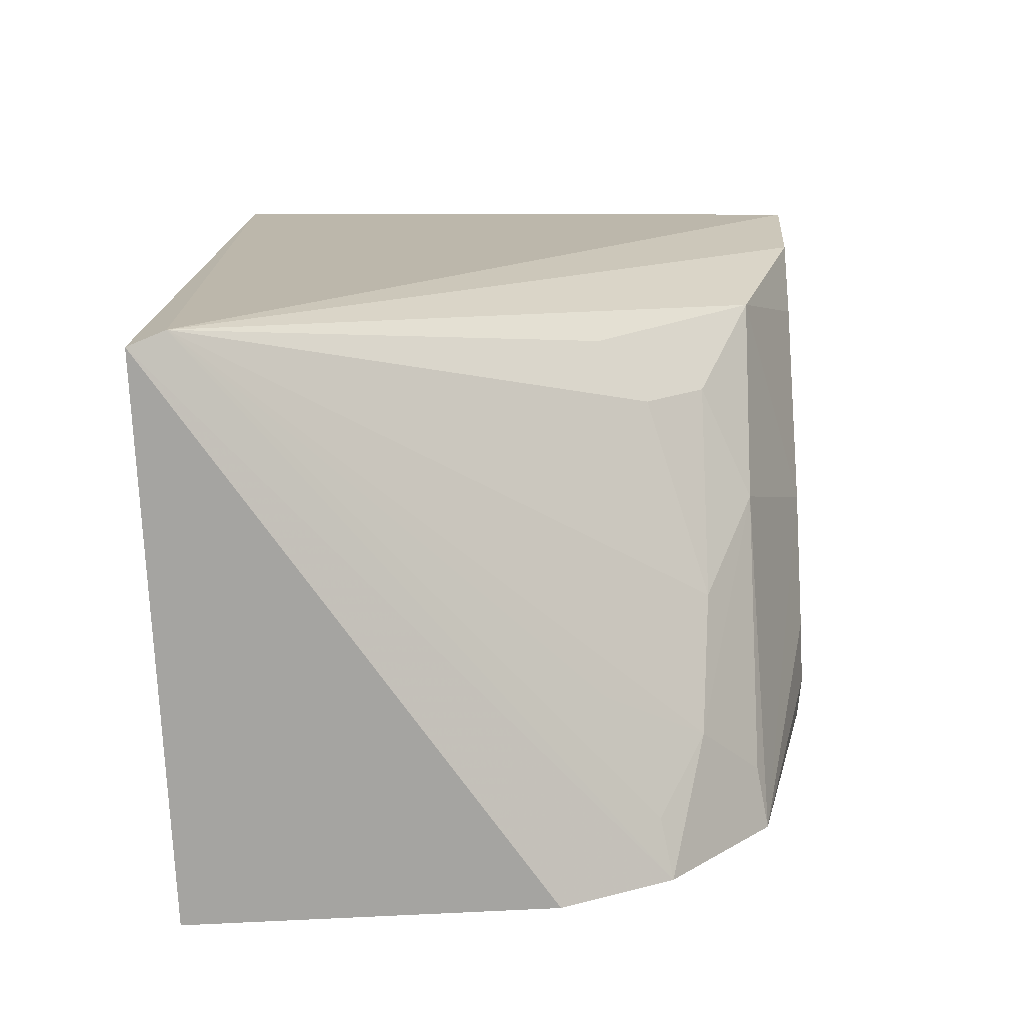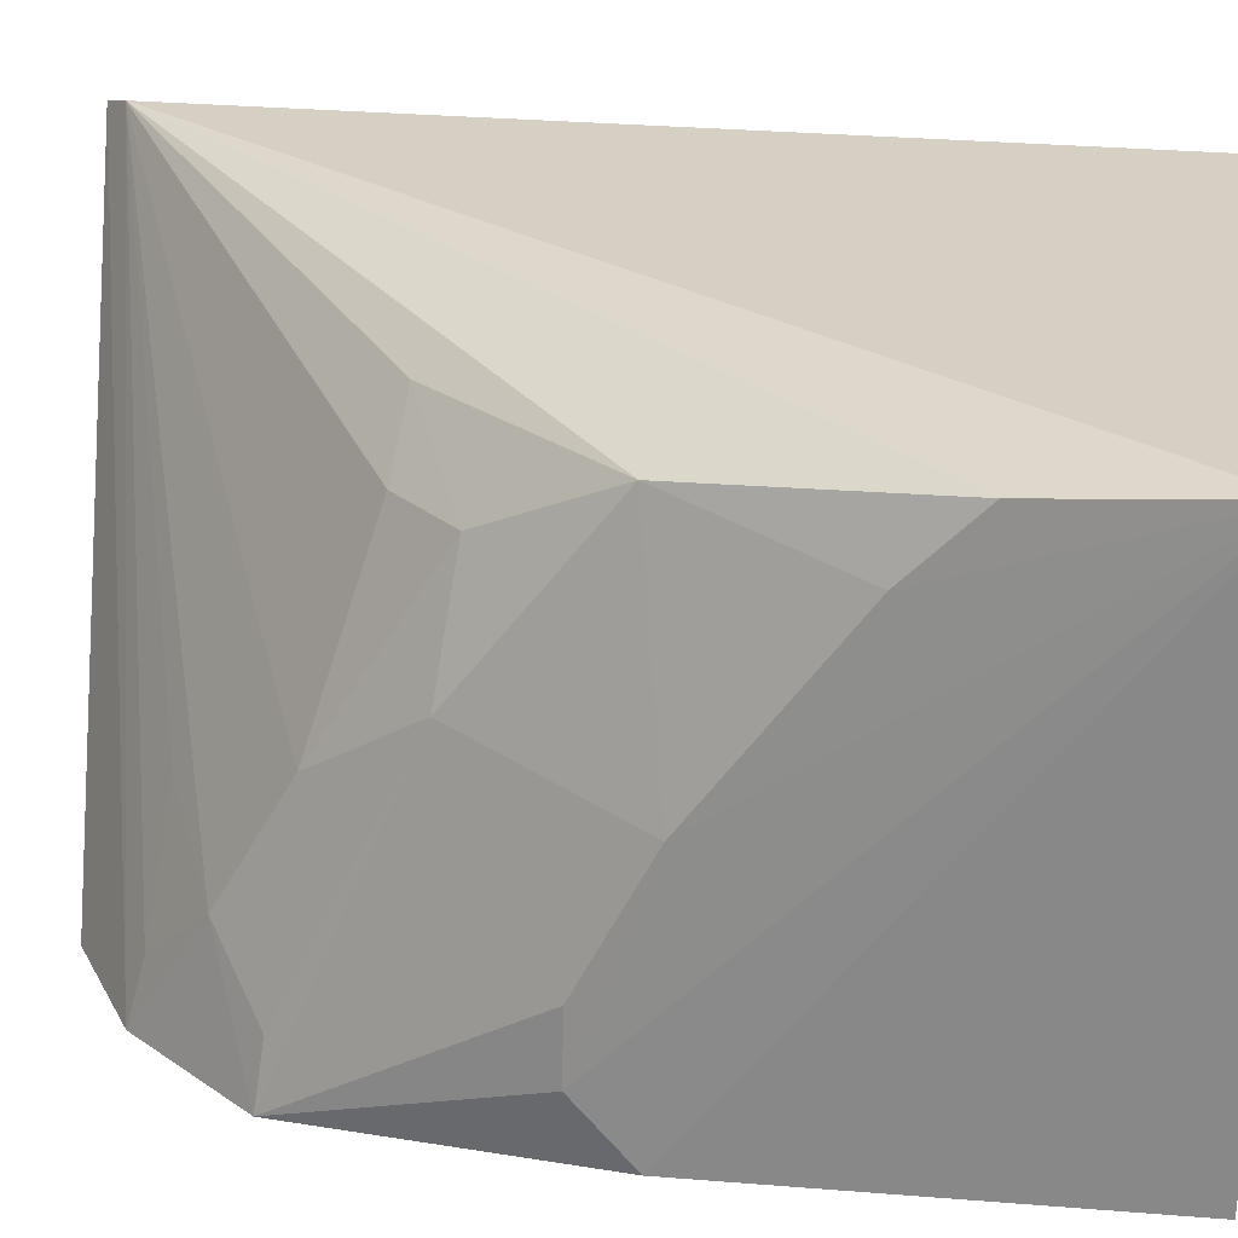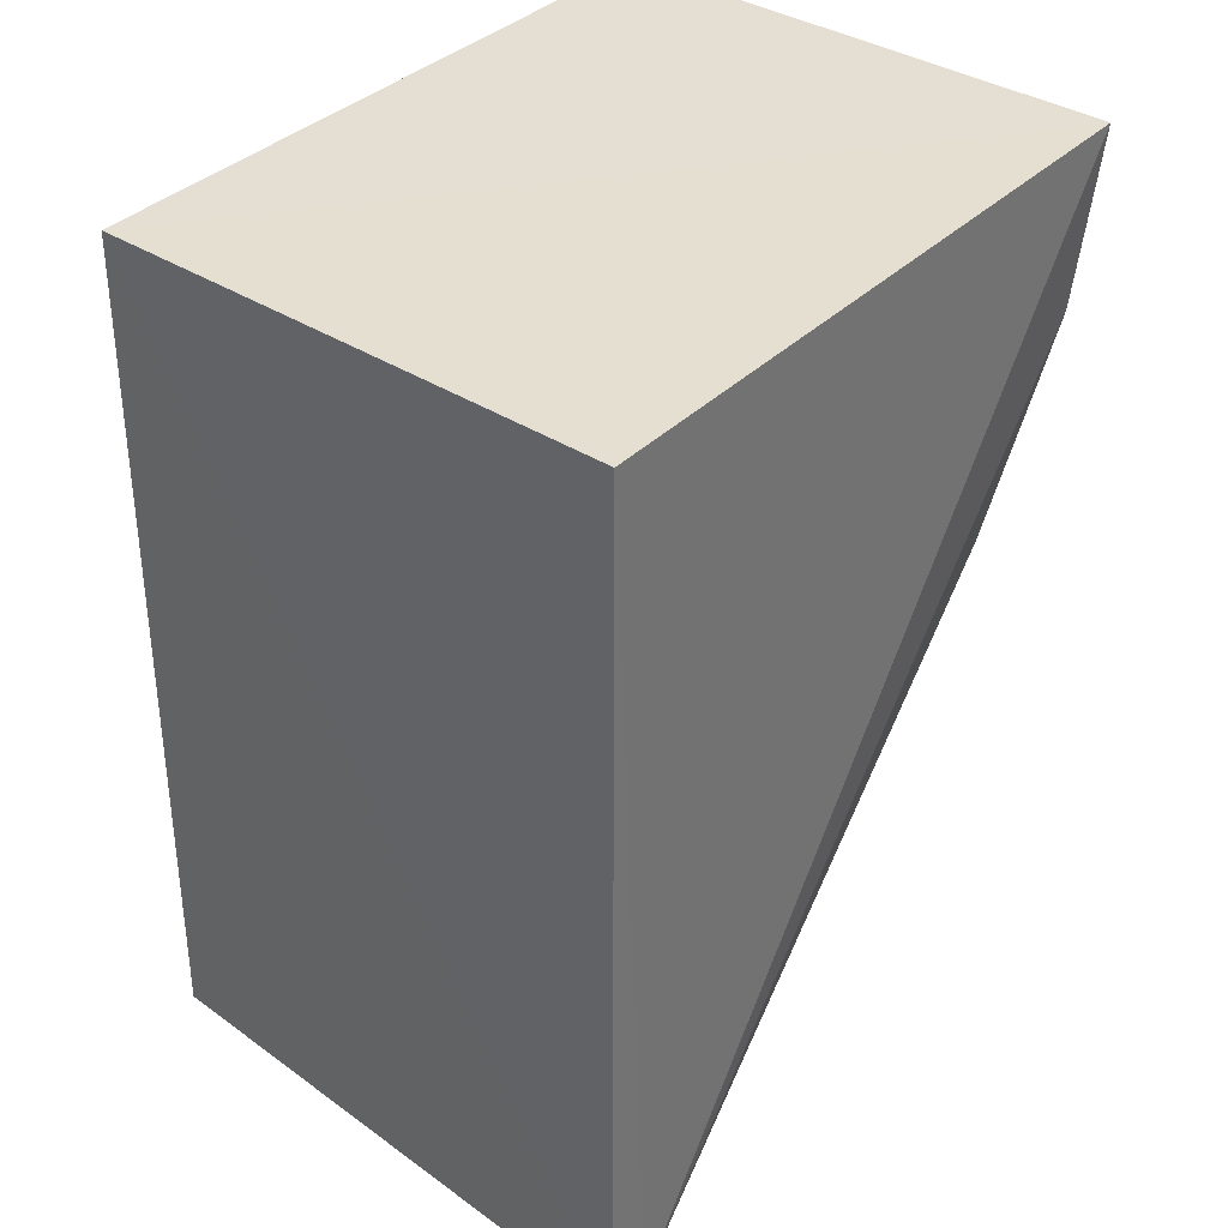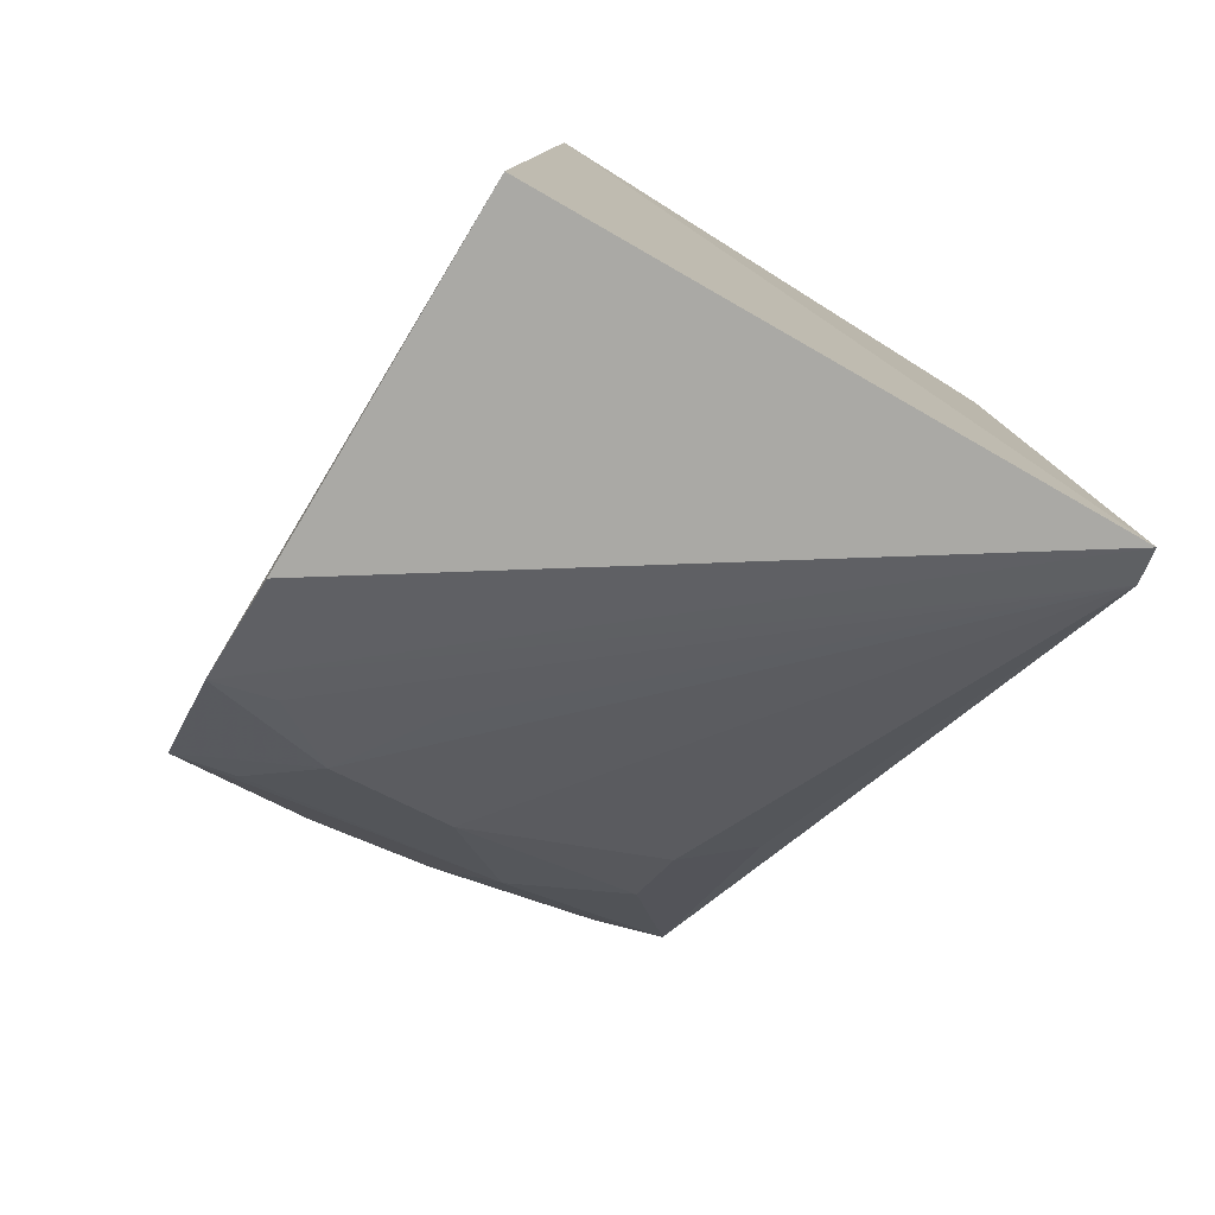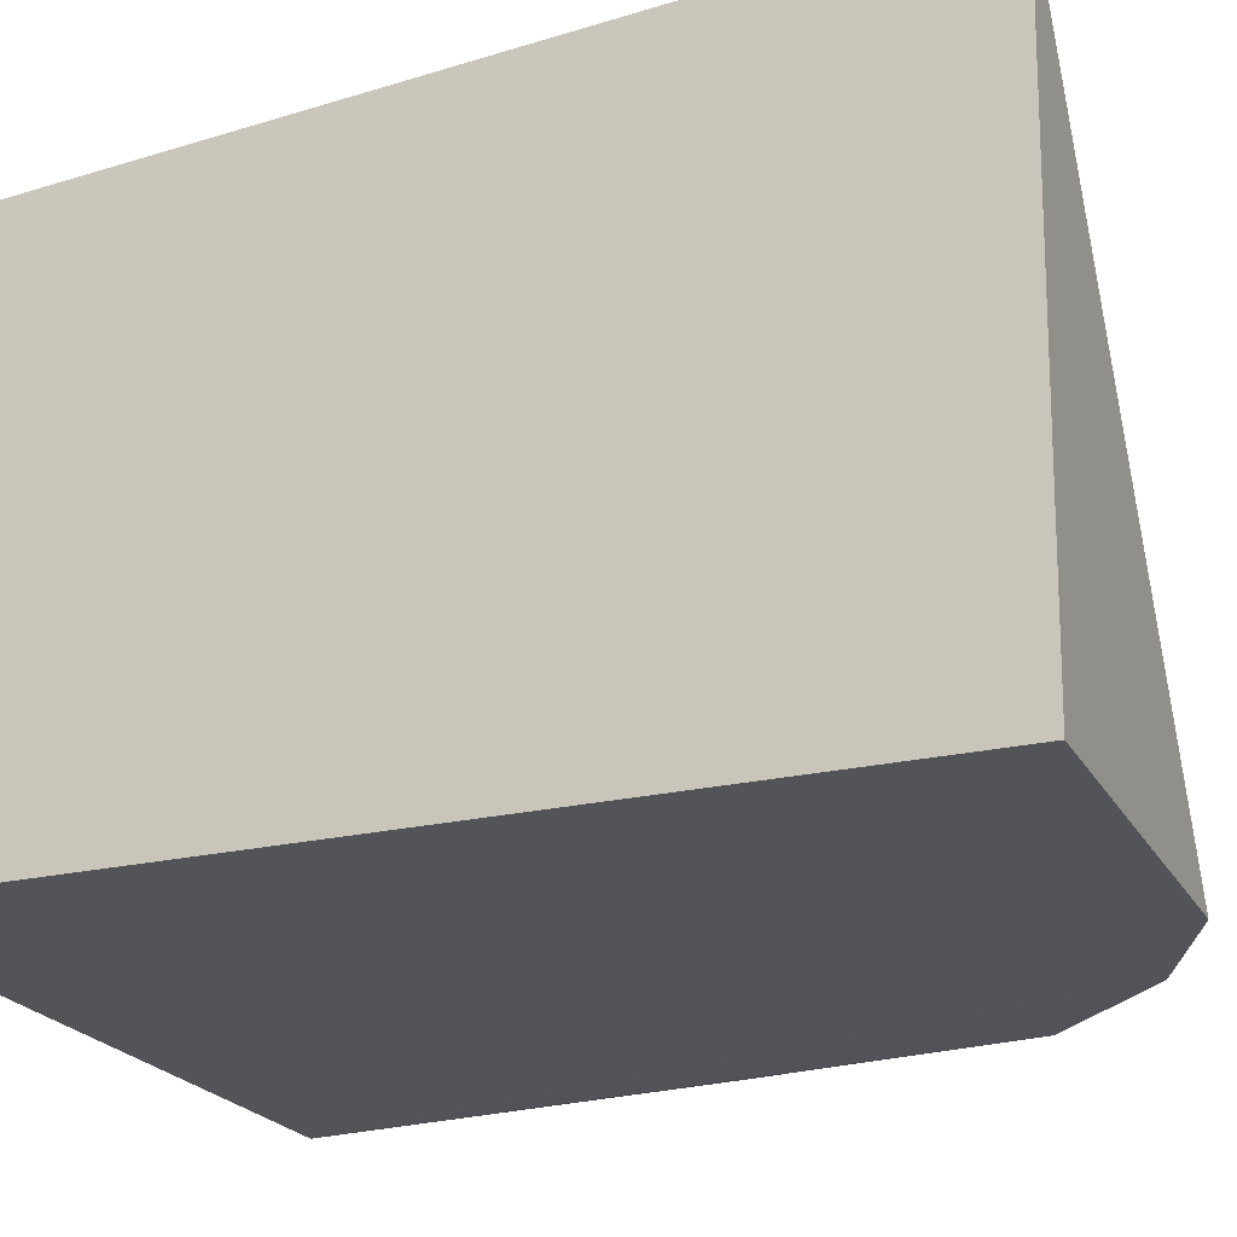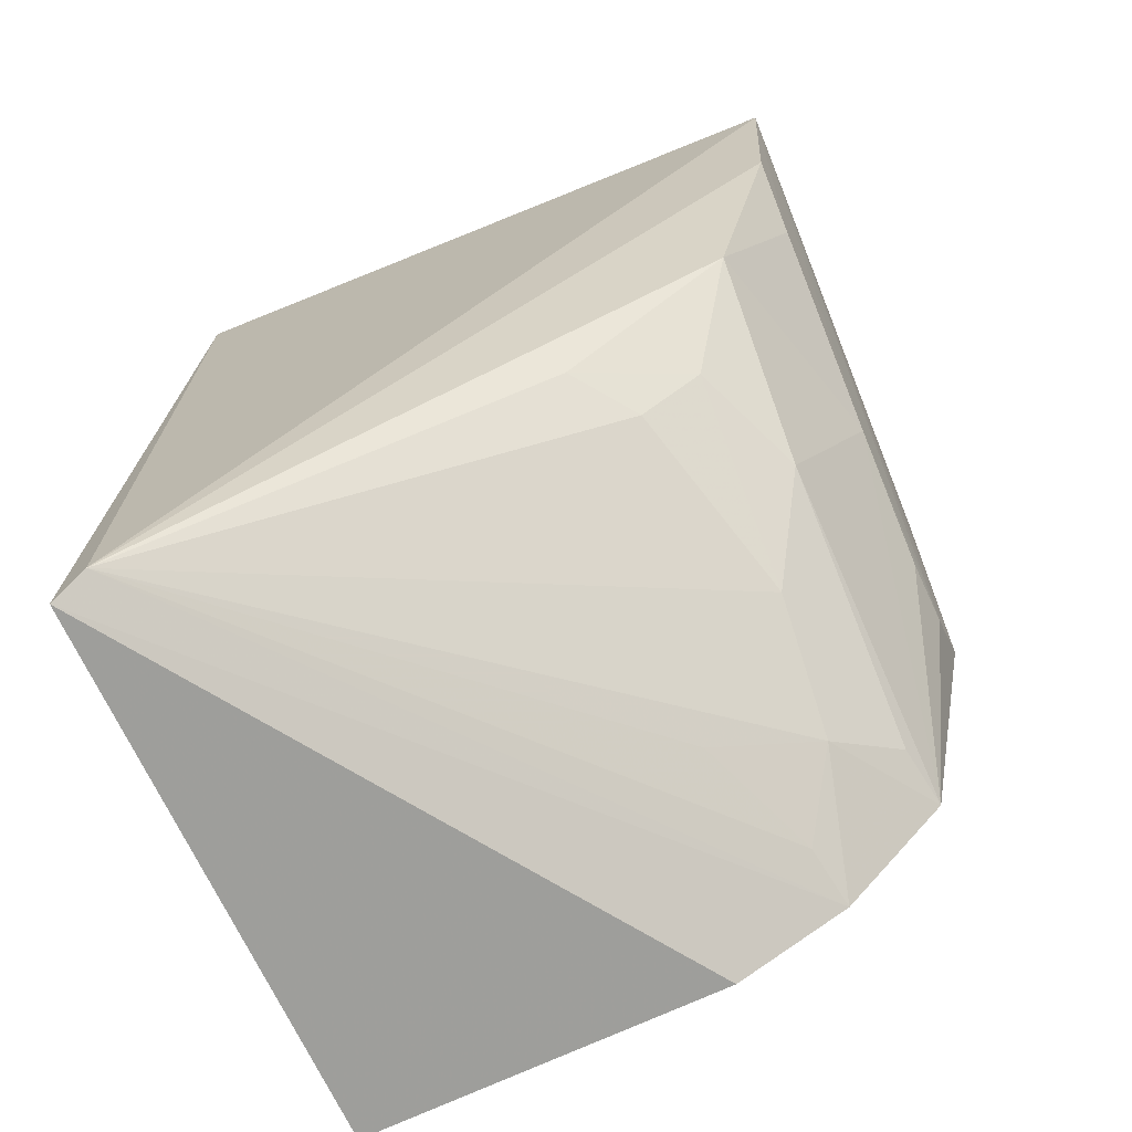
<metadata>
{"format":"obj","ext":"obj","renderer":"f3d","projection":"perspective","resolution":1024,"background":"white","views":[{"elev":-74.5,"azim":-179.9,"up":"+Z"},{"elev":25.8,"azim":-83.5,"up":"+Y"},{"elev":37.4,"azim":129.4,"up":"+Z"},{"elev":-78.2,"azim":58.0,"up":"+Z"},{"elev":-24.0,"azim":115.8,"up":"+Y"},{"elev":-70.5,"azim":-157.8,"up":"+Z"}]}
</metadata>
<code>
v -0.008313 0.01698 0.01499
v -0.008313 0.009233 0.01499
v -0.00813 0.01709 0.001702
v -0.008465 0.008812 0.001956
v -0.01809 0.01695 0.01503
v -0.01807 0.00925 0.015
v -0.008617 0.01725 0.002061
v -0.01545 0.008902 0.00323
v -0.0138 0.008907 0.002291
v -0.01792 0.01014 0.008349
v -0.0169 0.01633 0.00898
v -0.01702 0.008969 0.004981
v -0.01797 0.009234 0.009159
v -0.0179 0.01675 0.01234
v -0.01606 0.01255 0.005404
v -0.01787 0.01302 0.009346
v -0.01516 0.01534 0.006258
v -0.01595 0.01074 0.004357
v -0.01682 0.01367 0.006935
v -0.01787 0.01111 0.00836
v -0.01789 0.01578 0.01137
v -0.01442 0.01624 0.006397
v -0.01527 0.009774 0.00345
v -0.01606 0.01533 0.00715
v -0.01685 0.009877 0.005099
v -0.01446 0.01156 0.003667
f 1 2 3
f 3 2 4
f 5 2 1
f 6 4 2
f 6 2 5
f 7 5 1
f 7 1 3
f 8 7 3
f 8 4 6
f 9 8 3
f 9 3 4
f 9 4 8
f 12 8 6
f 13 6 5
f 13 5 10
f 13 12 6
f 13 10 12
f 14 5 7
f 14 7 11
f 16 10 5
f 17 7 15
f 18 15 7
f 18 8 12
f 19 16 11
f 19 12 16
f 19 15 18
f 20 16 12
f 20 12 10
f 20 10 16
f 21 14 11
f 21 11 16
f 21 16 5
f 21 5 14
f 22 11 7
f 22 7 17
f 23 7 8
f 23 8 18
f 24 17 15
f 24 15 19
f 24 19 11
f 24 22 17
f 24 11 22
f 25 19 18
f 25 18 12
f 25 12 19
f 26 23 18
f 26 18 7
f 26 7 23

</code>
